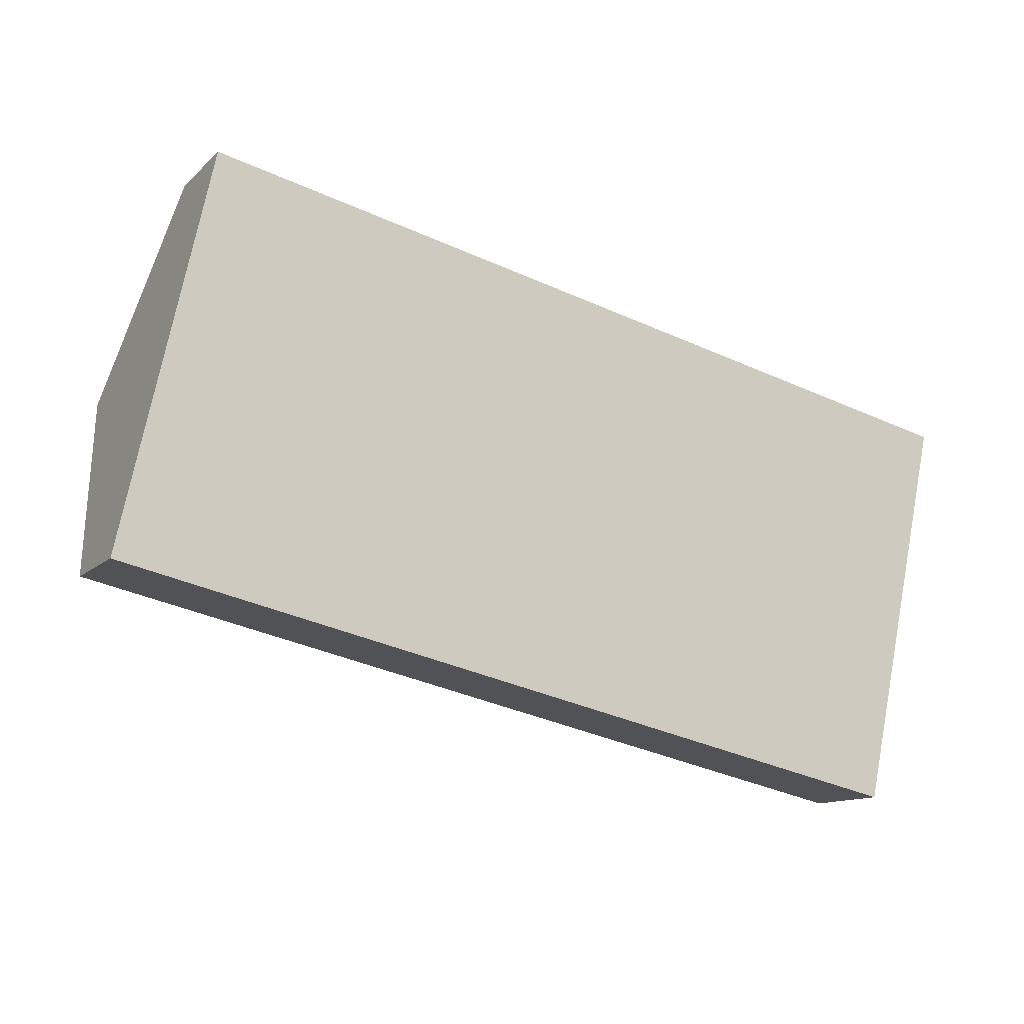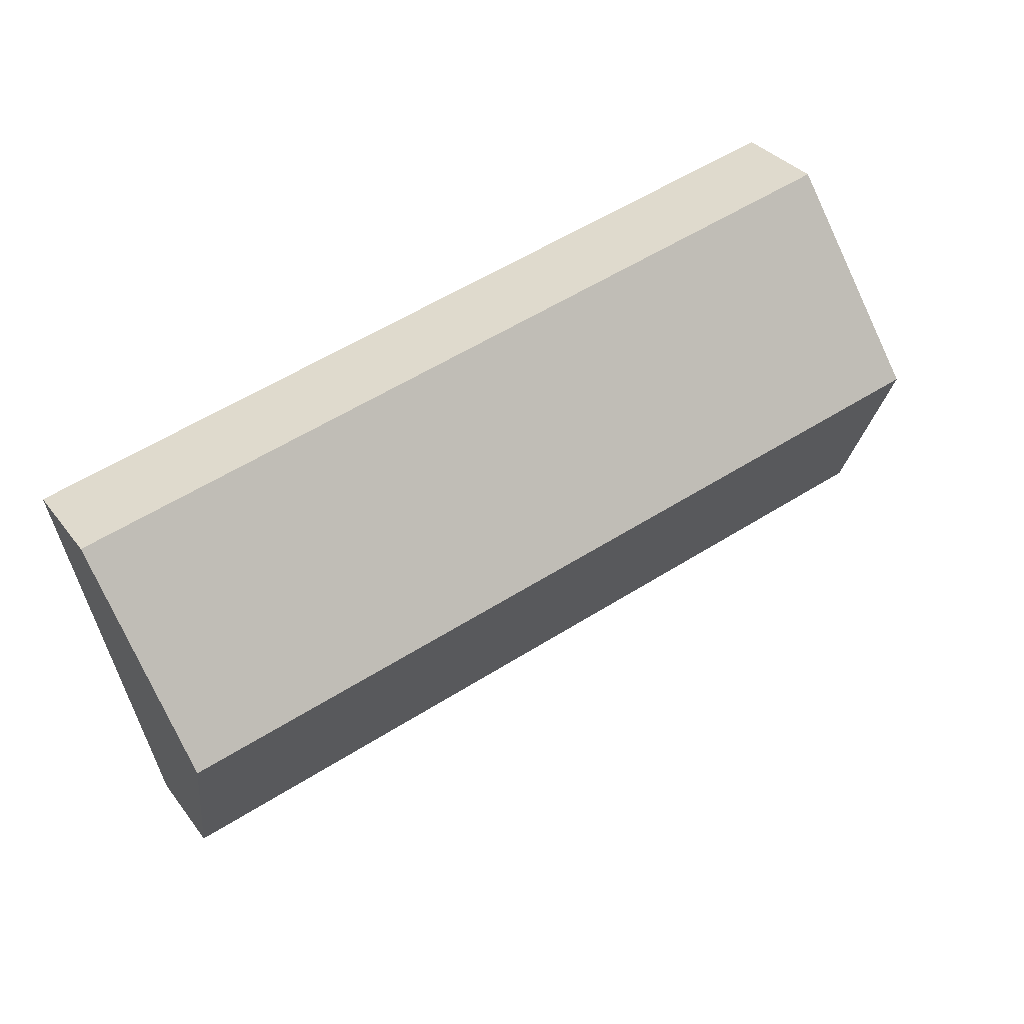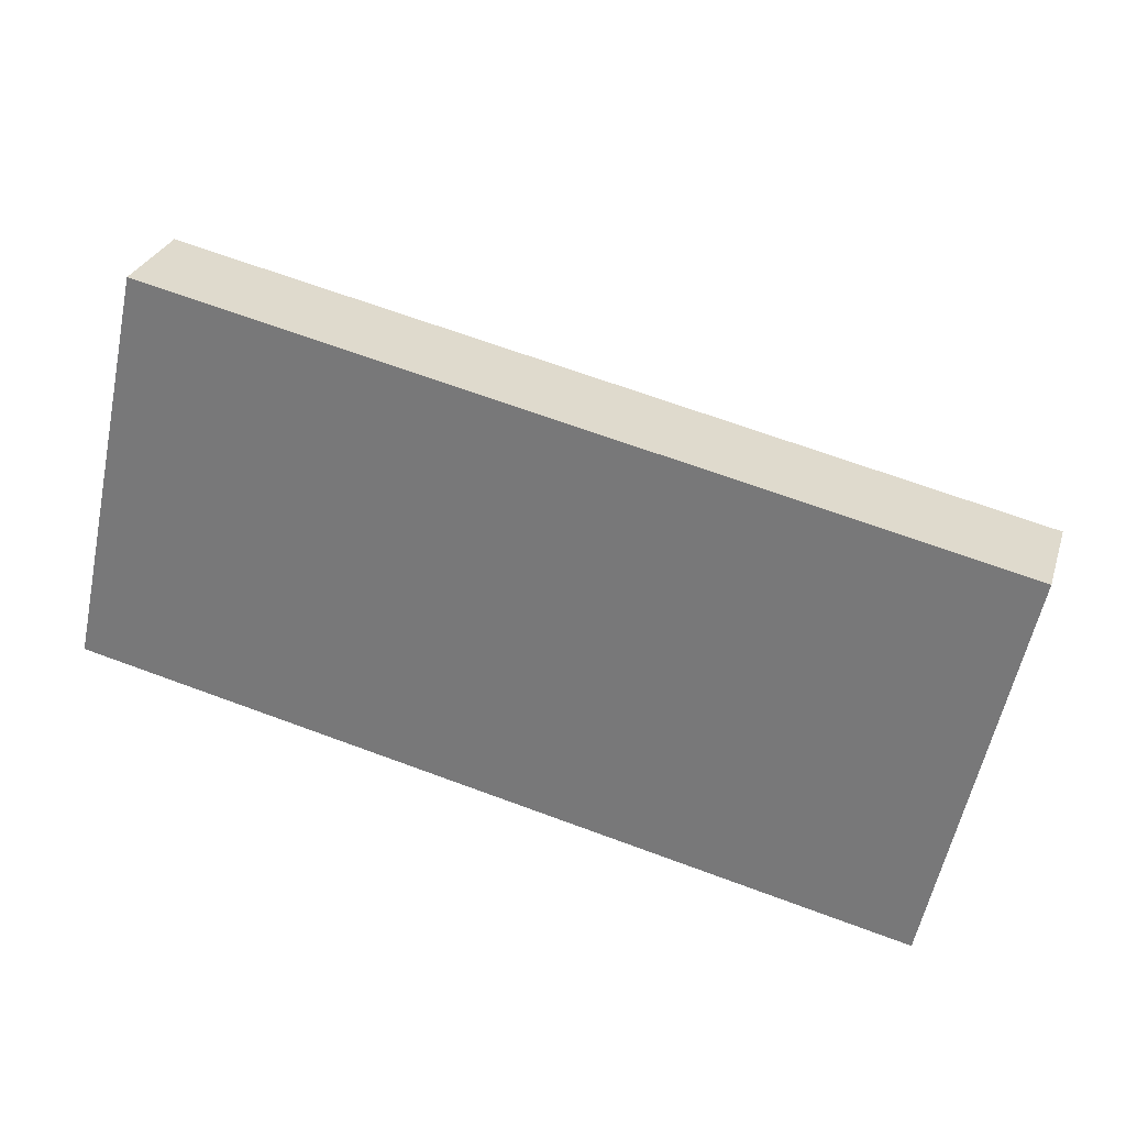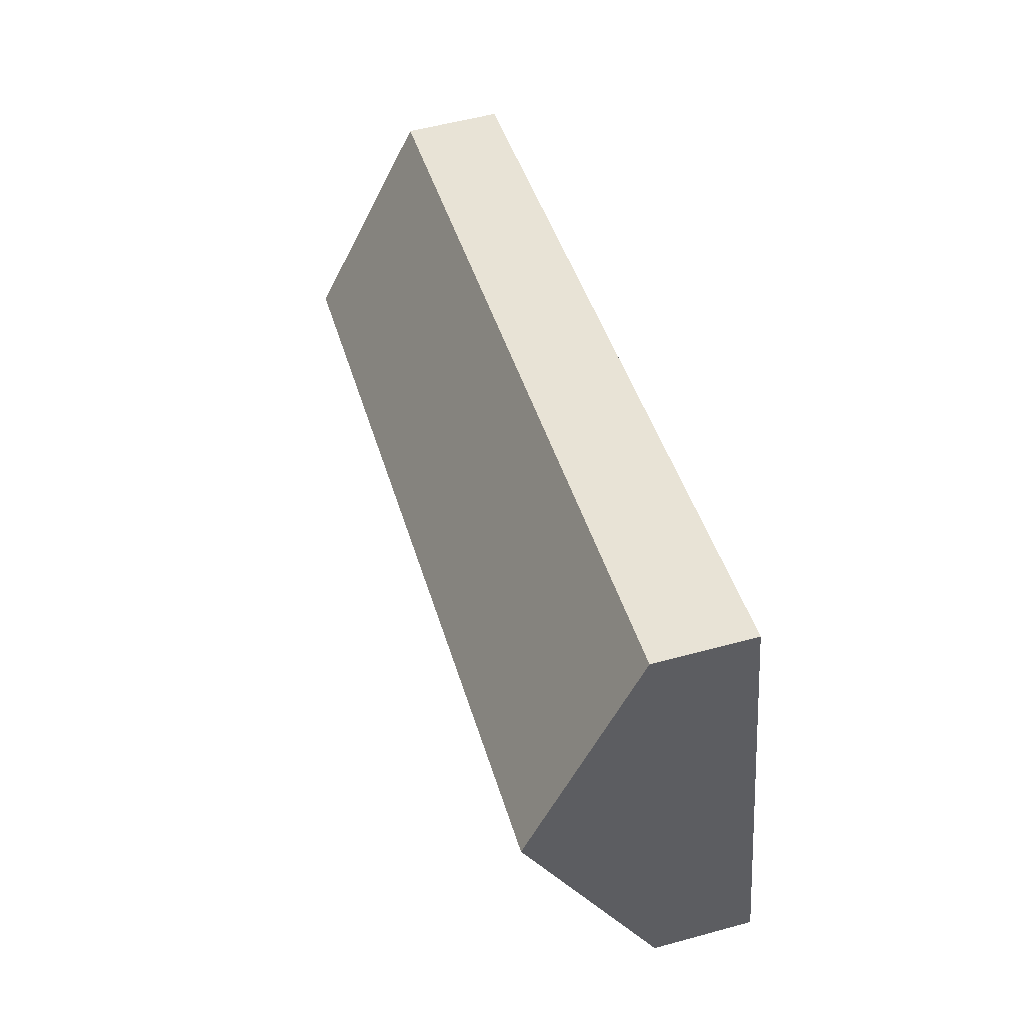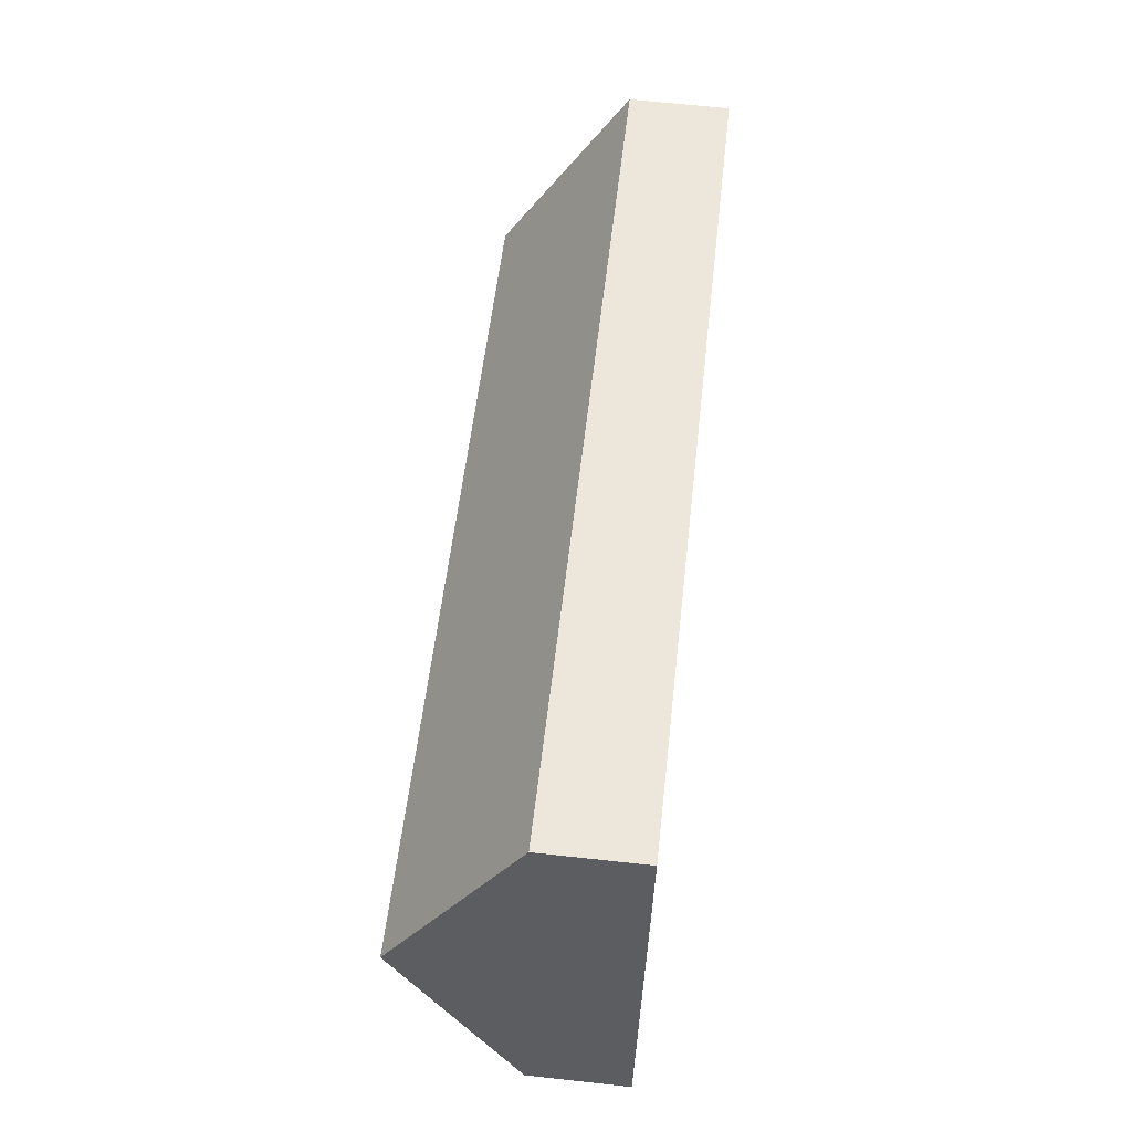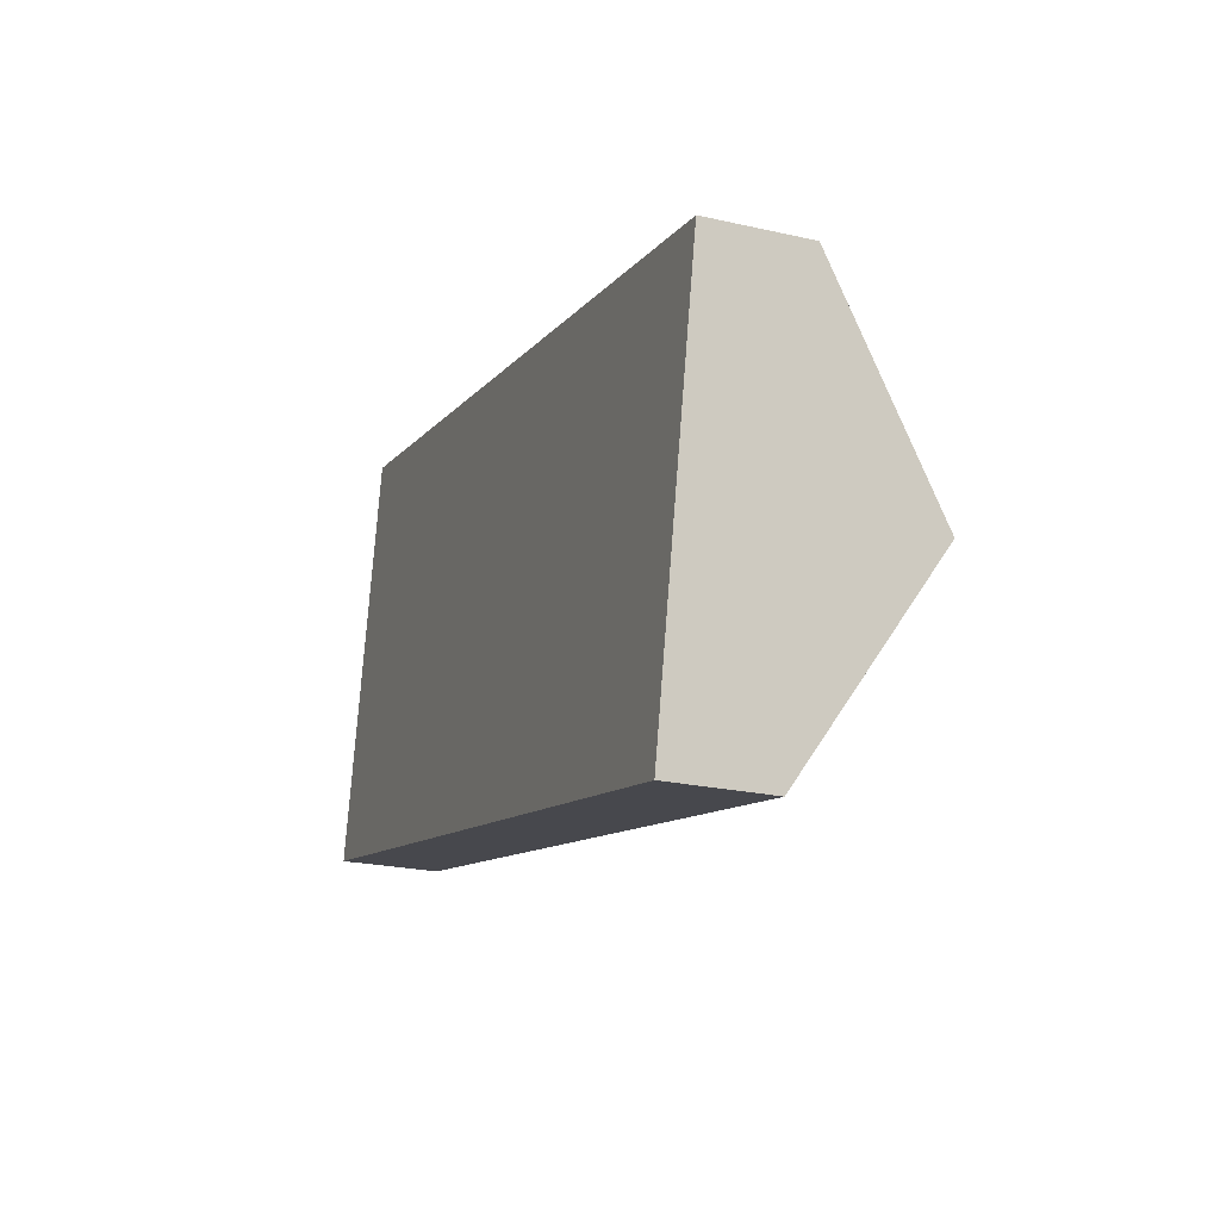
<metadata>
{"format":"obj","ext":"obj","renderer":"f3d","projection":"perspective","resolution":1024,"background":"white","views":[{"elev":-12.4,"azim":-27.4,"up":"+Z"},{"elev":33.6,"azim":148.7,"up":"+Z"},{"elev":29.0,"azim":16.5,"up":"+Z"},{"elev":55.5,"azim":-106.0,"up":"+Z"},{"elev":65.7,"azim":-83.7,"up":"+Z"},{"elev":-23.0,"azim":68.9,"up":"+Z"}]}
</metadata>
<code>
v  27.77 2.971 6.666
v  1.321 6.698 6.068
v  2.642 2.971 12.14
v  26.45 6.698 0.598
v  25.13 2.971 -5.47
v  0 2.971 1.819e-16
v  25.13 3.349e-16 -5.47
v  0 0 0
v  1.321 -3.716e-16 6.068
v  2.642 -7.431e-16 12.14
v  27.77 -4.082e-16 6.666
v  26.45 -3.662e-17 0.598
g defaultobject
f 1 2 3
f 2 1 4
f 5 2 4
f 2 5 6
f 7 6 5
f 6 7 8
f 8 2 6
f 2 8 9
f 2 9 3
f 3 9 10
f 10 1 3
f 1 10 11
f 4 7 5
f 7 4 1
f 7 1 12
f 12 1 11
f 9 11 10
f 11 9 8
f 11 8 7
f 11 7 12

</code>
